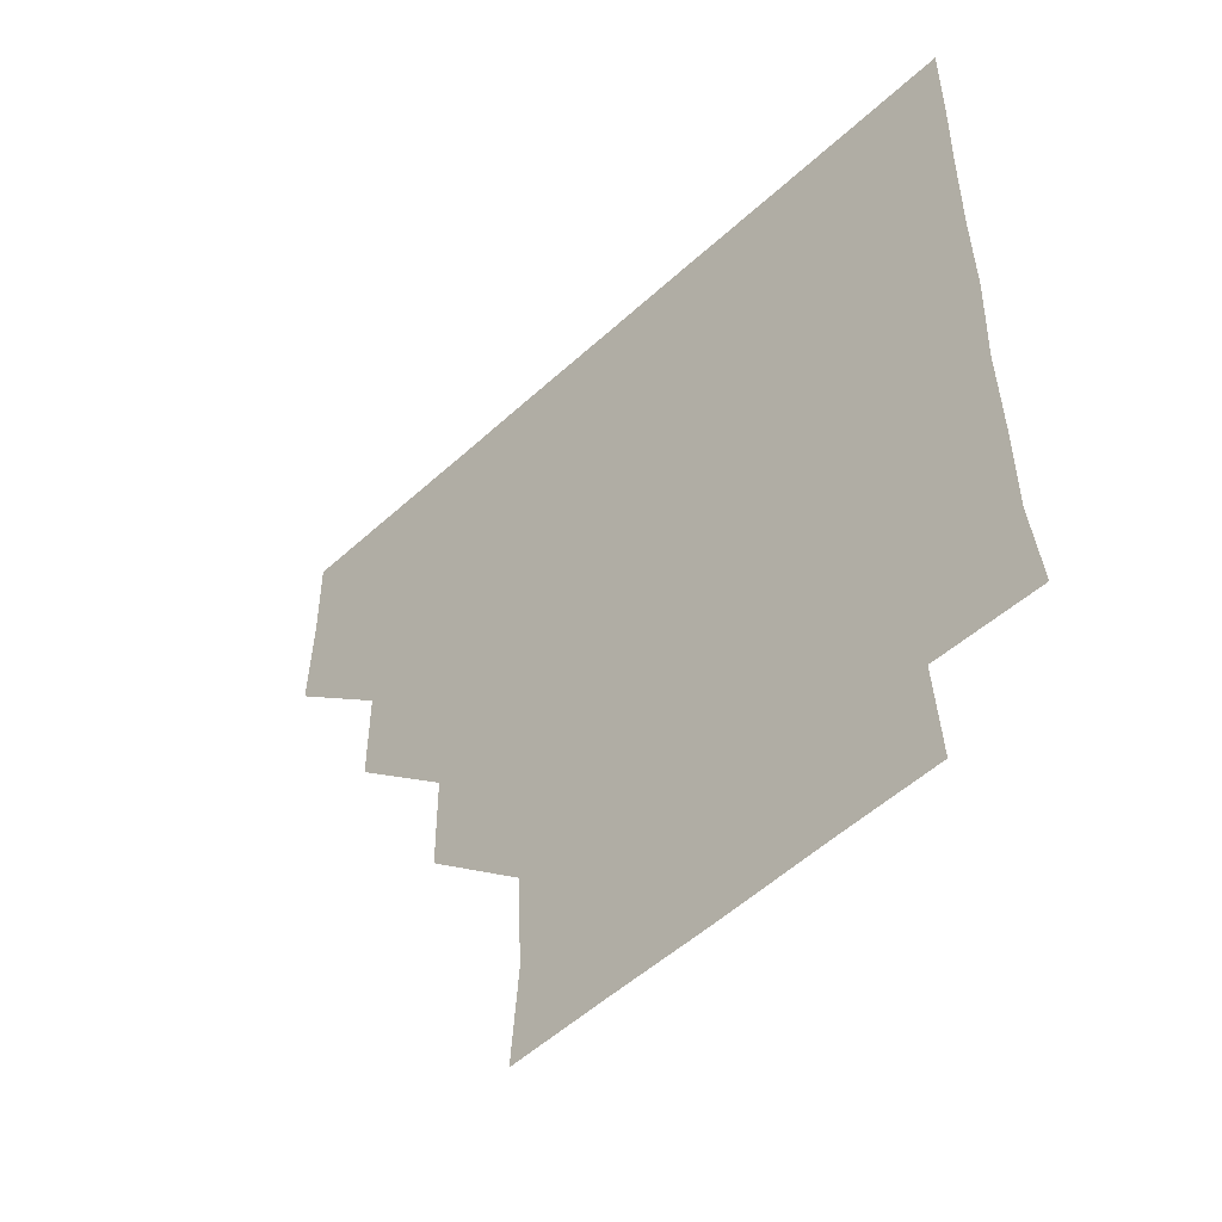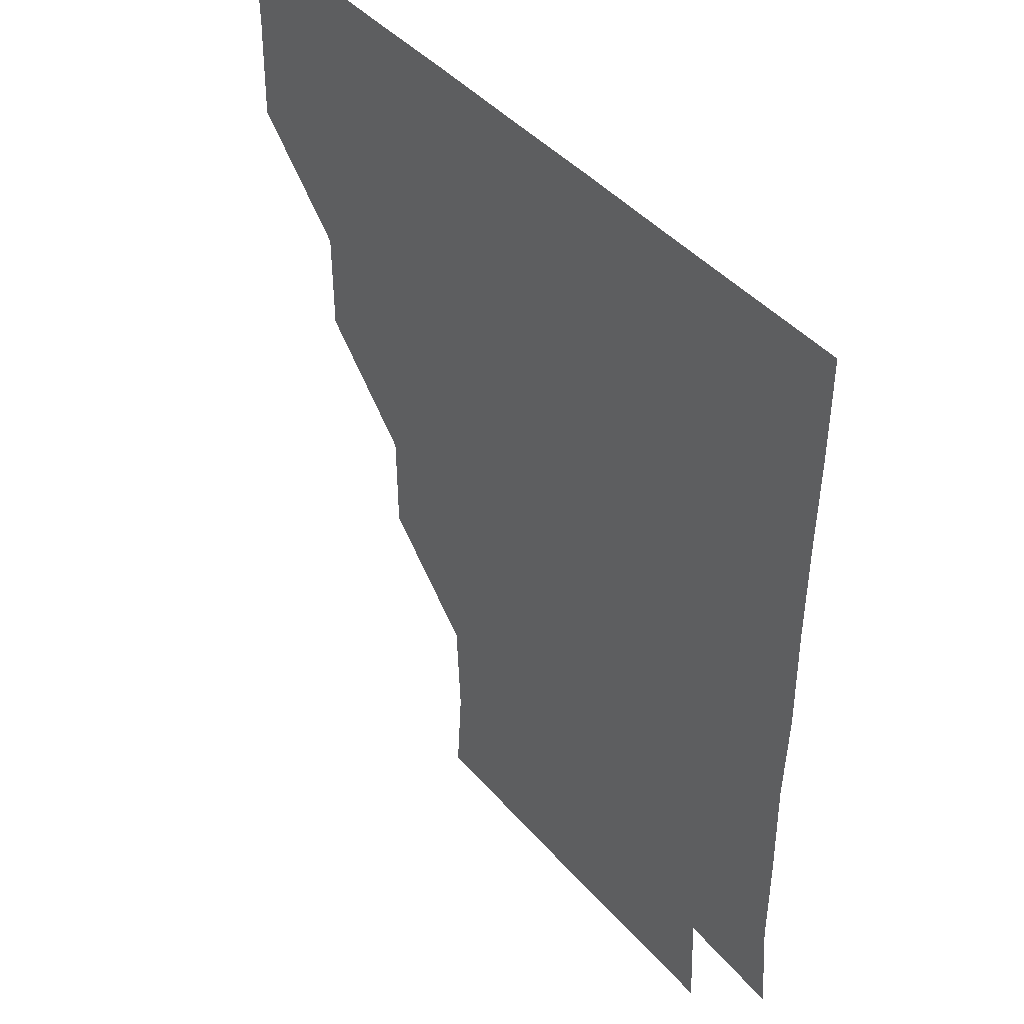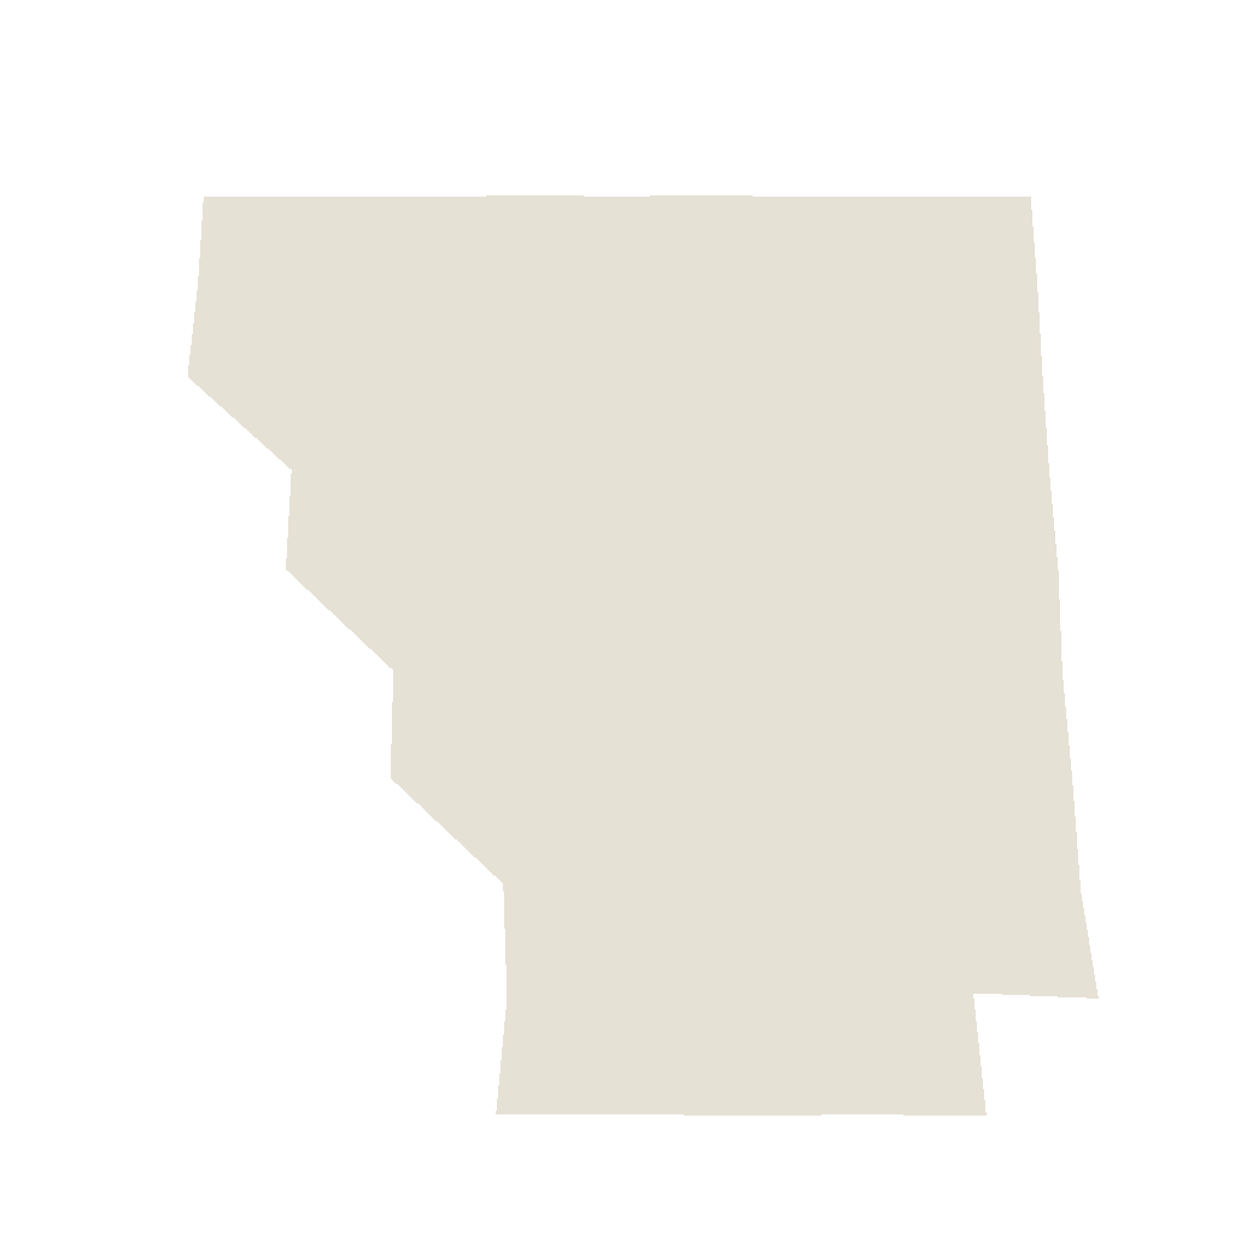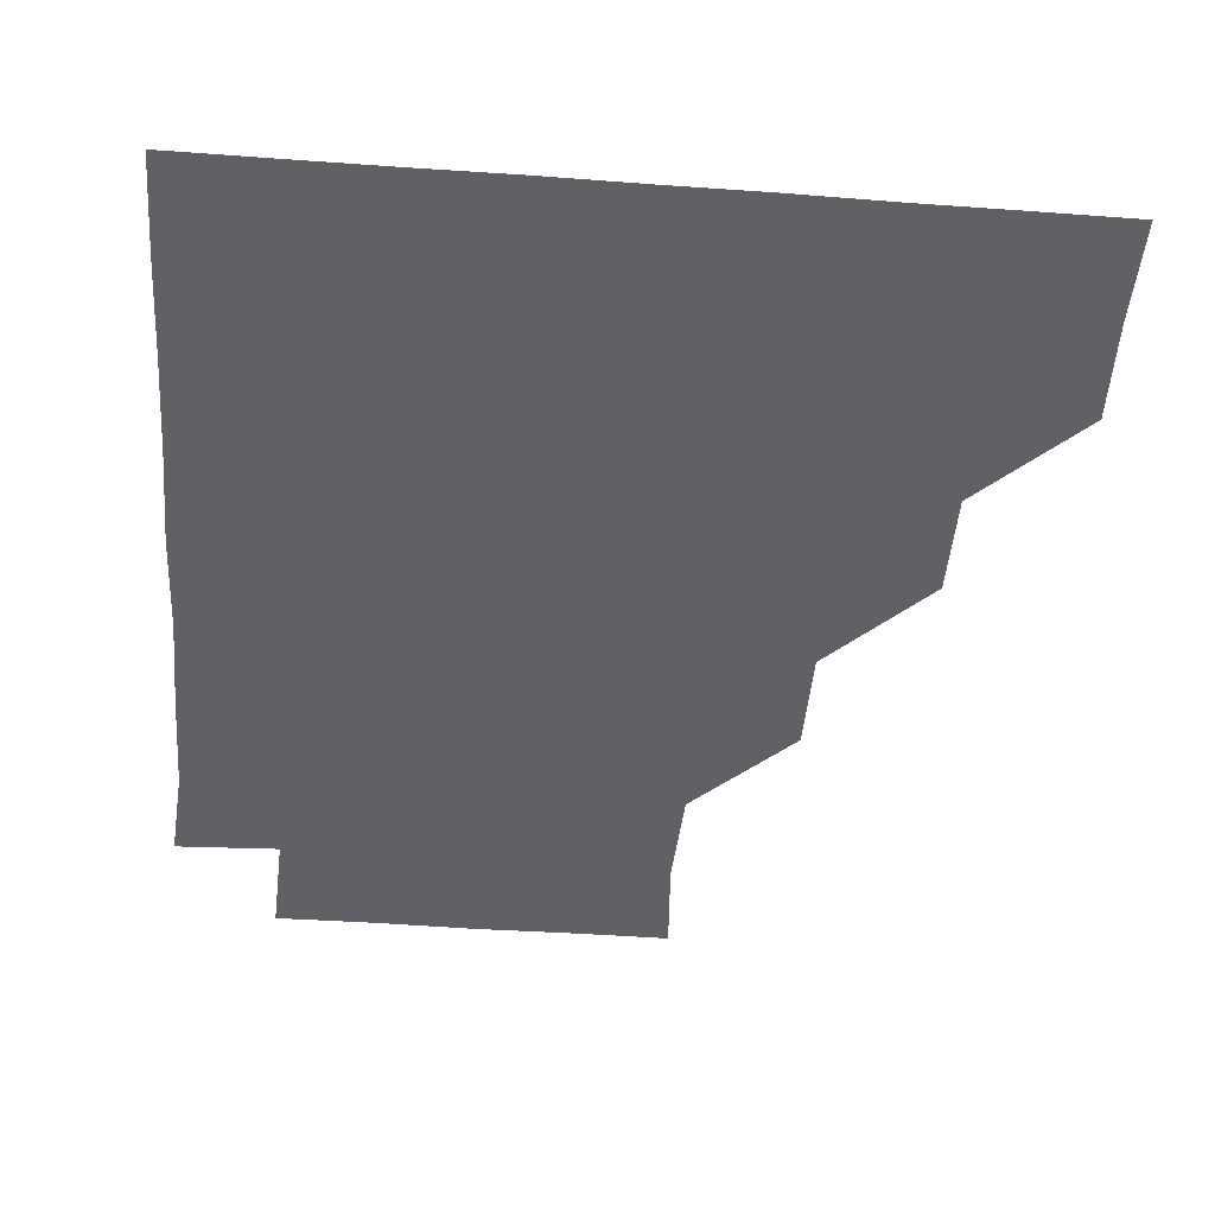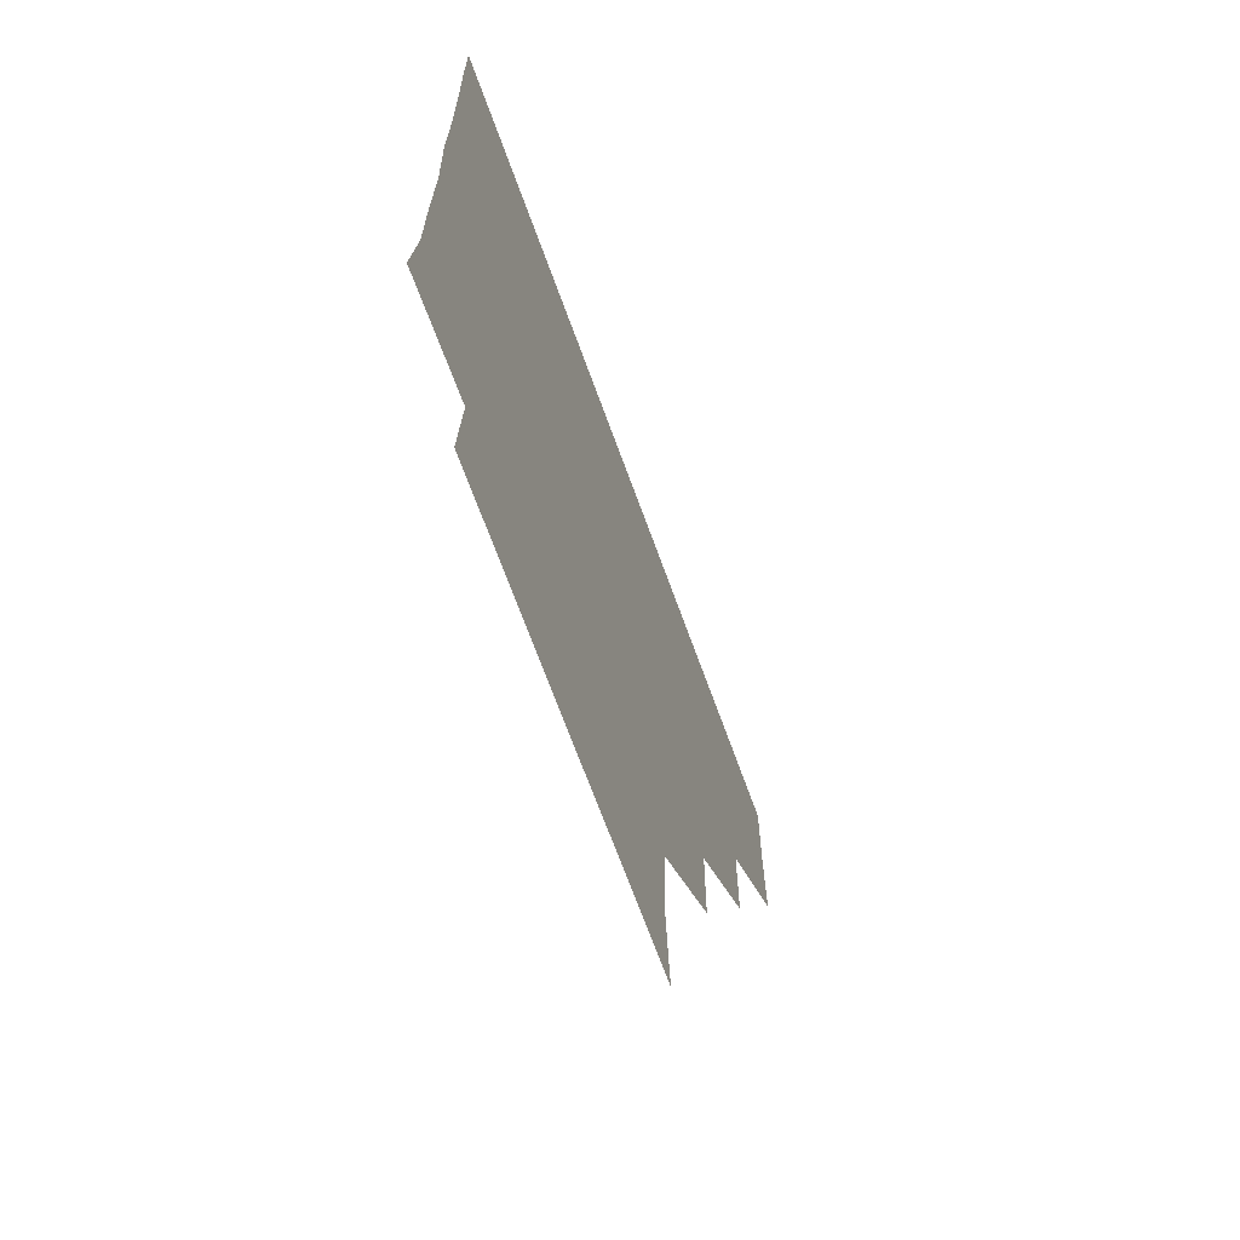
<metadata>
{"format":"obj","ext":"obj","renderer":"f3d","projection":"perspective","resolution":1024,"background":"white","views":[{"elev":-54.1,"azim":44.1,"up":"+Y"},{"elev":42.9,"azim":52.5,"up":"+Y"},{"elev":64.5,"azim":0.0,"up":"+Z"},{"elev":-48.0,"azim":175.3,"up":"+Z"},{"elev":-69.5,"azim":110.0,"up":"+Y"}]}
</metadata>
<code>
v 450.6 360.4 0
v 451.4 390.8 0
v 451 421 0
v 481.5 300.1 0
v 481.4 330.6 0
v 481.4 361.5 0
v 481.1 391 0
v 481 421 0
v 512 239.4 0
v 511.7 270 0
v 511.1 301 0
v 511.2 331.6 0
v 511.1 361.1 0
v 511 391 0
v 511 421 0
v 541.3 150.5 0
v 543.4 180.1 0
v 541.9 210.3 0
v 541.6 241.8 0
v 541.3 271.2 0
v 541.3 301.5 0
v 541 331.1 0
v 541.1 361.2 0
v 541.1 390.9 0
v 541 421.2 0
v 570 150.5 0
v 571.7 181.3 0
v 571.3 211.2 0
v 570.9 241.5 0
v 571.2 271.6 0
v 571.1 301.5 0
v 571.1 331.3 0
v 571 361 0
v 571.1 390.8 0
v 570.9 421.1 0
v 600.6 150.1 0
v 601.1 182.2 0
v 601.4 212 0
v 601.1 241.8 0
v 601 271.7 0
v 601.1 301.3 0
v 601.1 331.1 0
v 601.2 361.2 0
v 601.1 390.9 0
v 600.8 421.2 0
v 632 150.4 0
v 630.8 182.1 0
v 631.1 212.2 0
v 630.9 241.9 0
v 630.9 271.5 0
v 631 301.5 0
v 631.1 331.5 0
v 631.1 361.2 0
v 631.2 390.9 0
v 630.8 421 0
v 661.7 150.1 0
v 660.3 181.3 0
v 659.6 212.8 0
v 660.3 241.8 0
v 660.7 271.6 0
v 660.5 301.9 0
v 660.7 331.7 0
v 661.2 361.2 0
v 661.1 391 0
v 660.9 420.9 0
v 691.6 179.9 0
v 689.3 208.3 0
v 689.5 238.4 0
v 689.1 269.4 0
v 690.2 299.6 0
v 689.9 330 0
v 690.2 361.1 0
v 690.9 391.1 0
v 691 421 0
f 5 6 1
f 1 6 2
f 6 7 2
f 2 7 3
f 7 8 3
f 10 11 4
f 4 11 5
f 11 12 5
f 5 12 6
f 12 13 6
f 6 13 7
f 13 14 7
f 7 14 8
f 14 15 8
f 18 19 9
f 9 19 10
f 19 20 10
f 10 20 11
f 20 21 11
f 11 21 12
f 21 22 12
f 12 22 13
f 22 23 13
f 13 23 14
f 23 24 14
f 14 24 15
f 24 25 15
f 16 26 17
f 26 27 17
f 17 27 18
f 27 28 18
f 18 28 19
f 28 29 19
f 19 29 20
f 29 30 20
f 20 30 21
f 30 31 21
f 21 31 22
f 31 32 22
f 22 32 23
f 32 33 23
f 23 33 24
f 33 34 24
f 24 34 25
f 34 35 25
f 26 36 27
f 36 37 27
f 27 37 28
f 37 38 28
f 28 38 29
f 38 39 29
f 29 39 30
f 39 40 30
f 30 40 31
f 40 41 31
f 31 41 32
f 41 42 32
f 32 42 33
f 42 43 33
f 33 43 34
f 43 44 34
f 34 44 35
f 44 45 35
f 36 46 37
f 46 47 37
f 37 47 38
f 47 48 38
f 38 48 39
f 48 49 39
f 39 49 40
f 49 50 40
f 40 50 41
f 50 51 41
f 41 51 42
f 51 52 42
f 42 52 43
f 52 53 43
f 43 53 44
f 53 54 44
f 44 54 45
f 54 55 45
f 46 56 47
f 56 57 47
f 47 57 48
f 57 58 48
f 48 58 49
f 58 59 49
f 49 59 50
f 59 60 50
f 50 60 51
f 60 61 51
f 51 61 52
f 61 62 52
f 52 62 53
f 62 63 53
f 53 63 54
f 63 64 54
f 54 64 55
f 64 65 55
f 57 66 58
f 66 67 58
f 58 67 59
f 67 68 59
f 59 68 60
f 68 69 60
f 60 69 61
f 69 70 61
f 61 70 62
f 70 71 62
f 62 71 63
f 71 72 63
f 63 72 64
f 72 73 64
f 64 73 65
f 73 74 65

</code>
